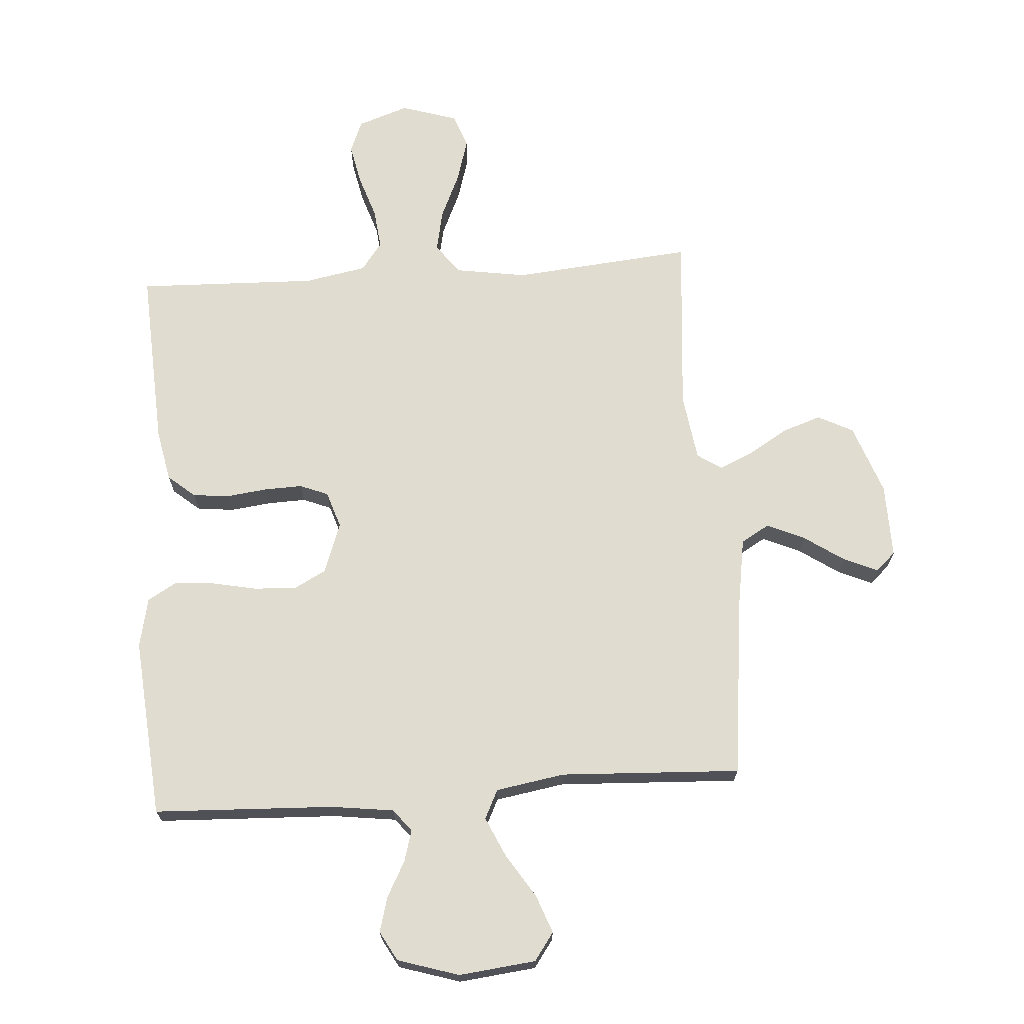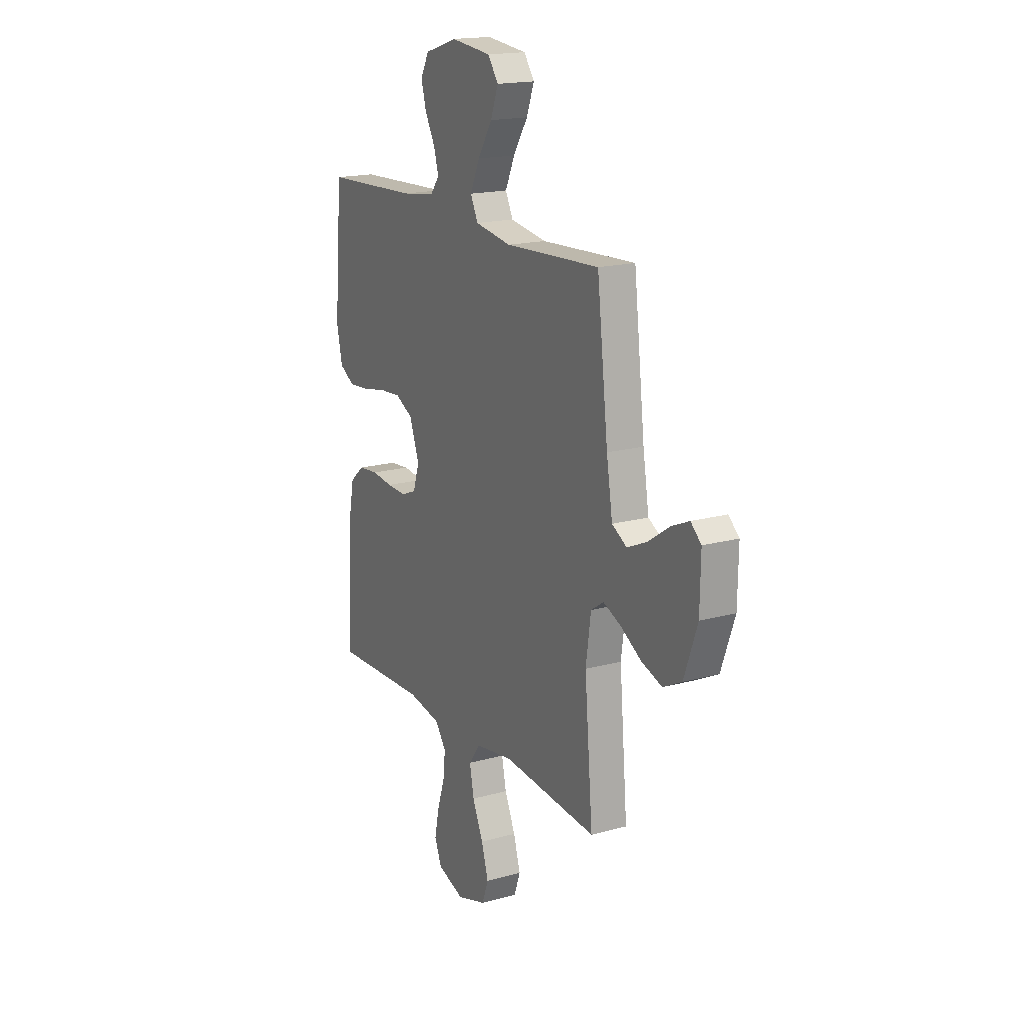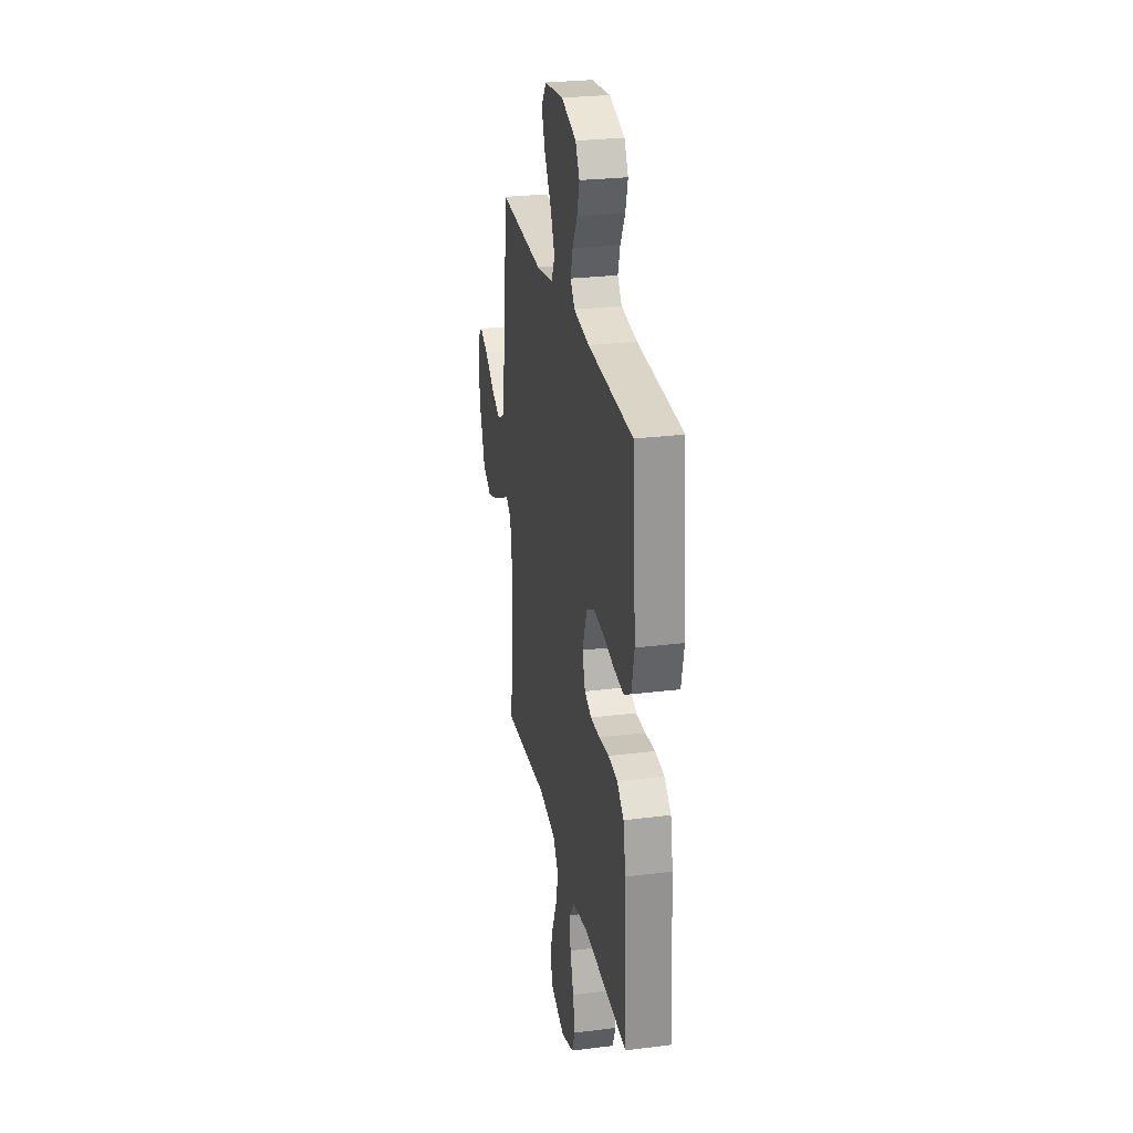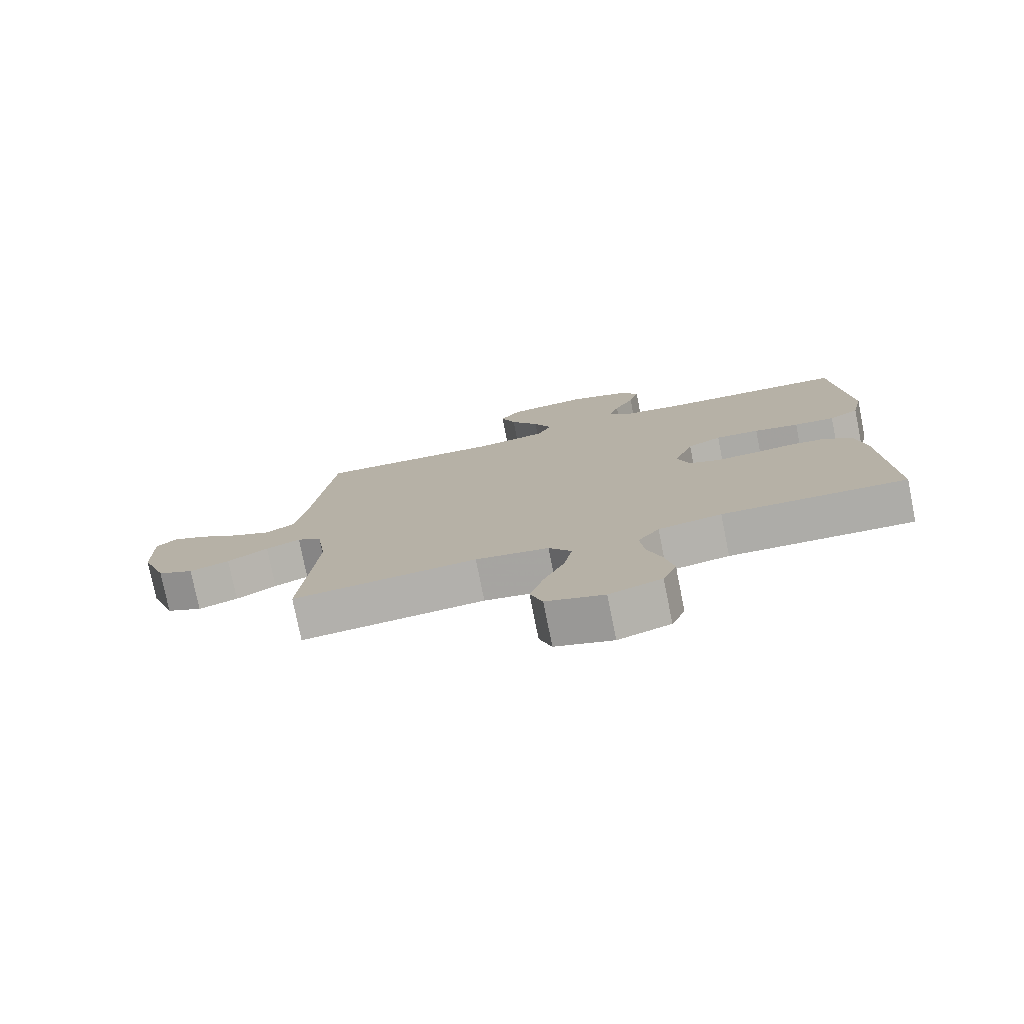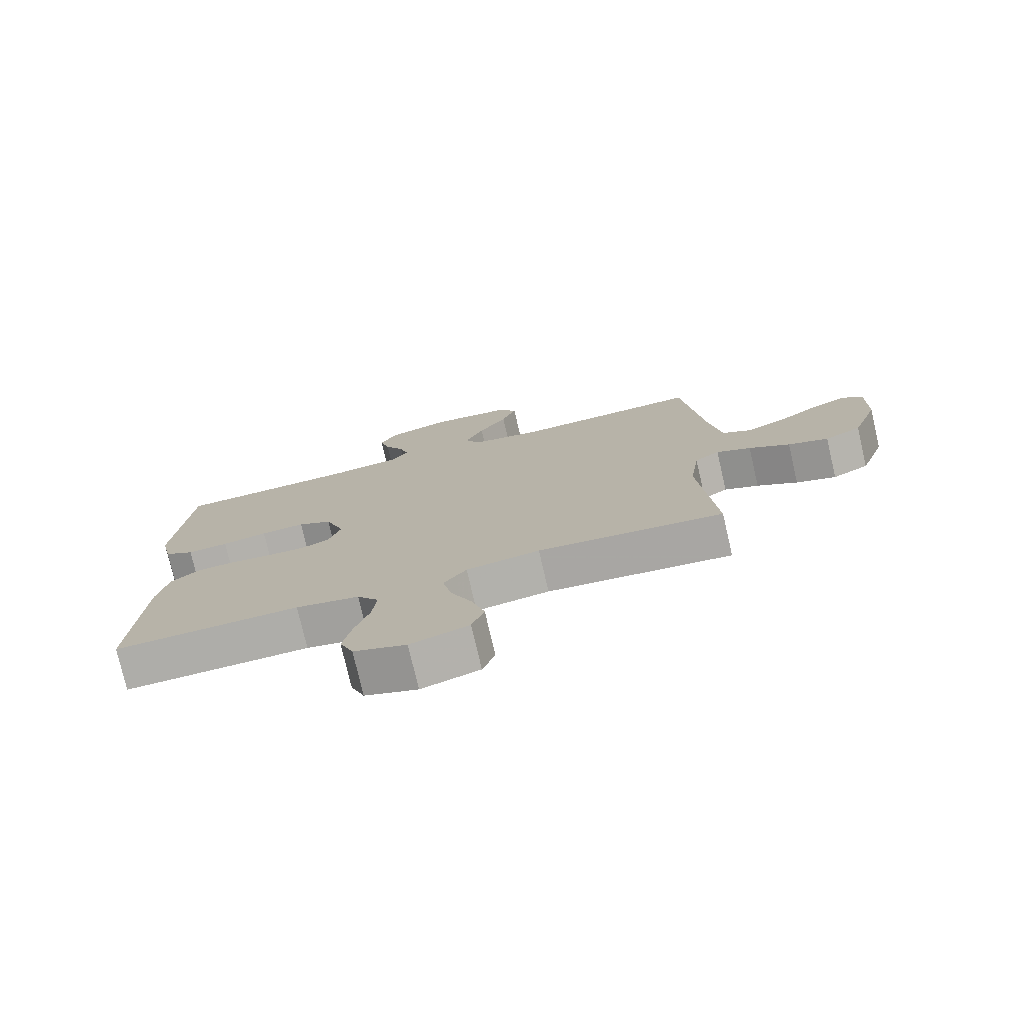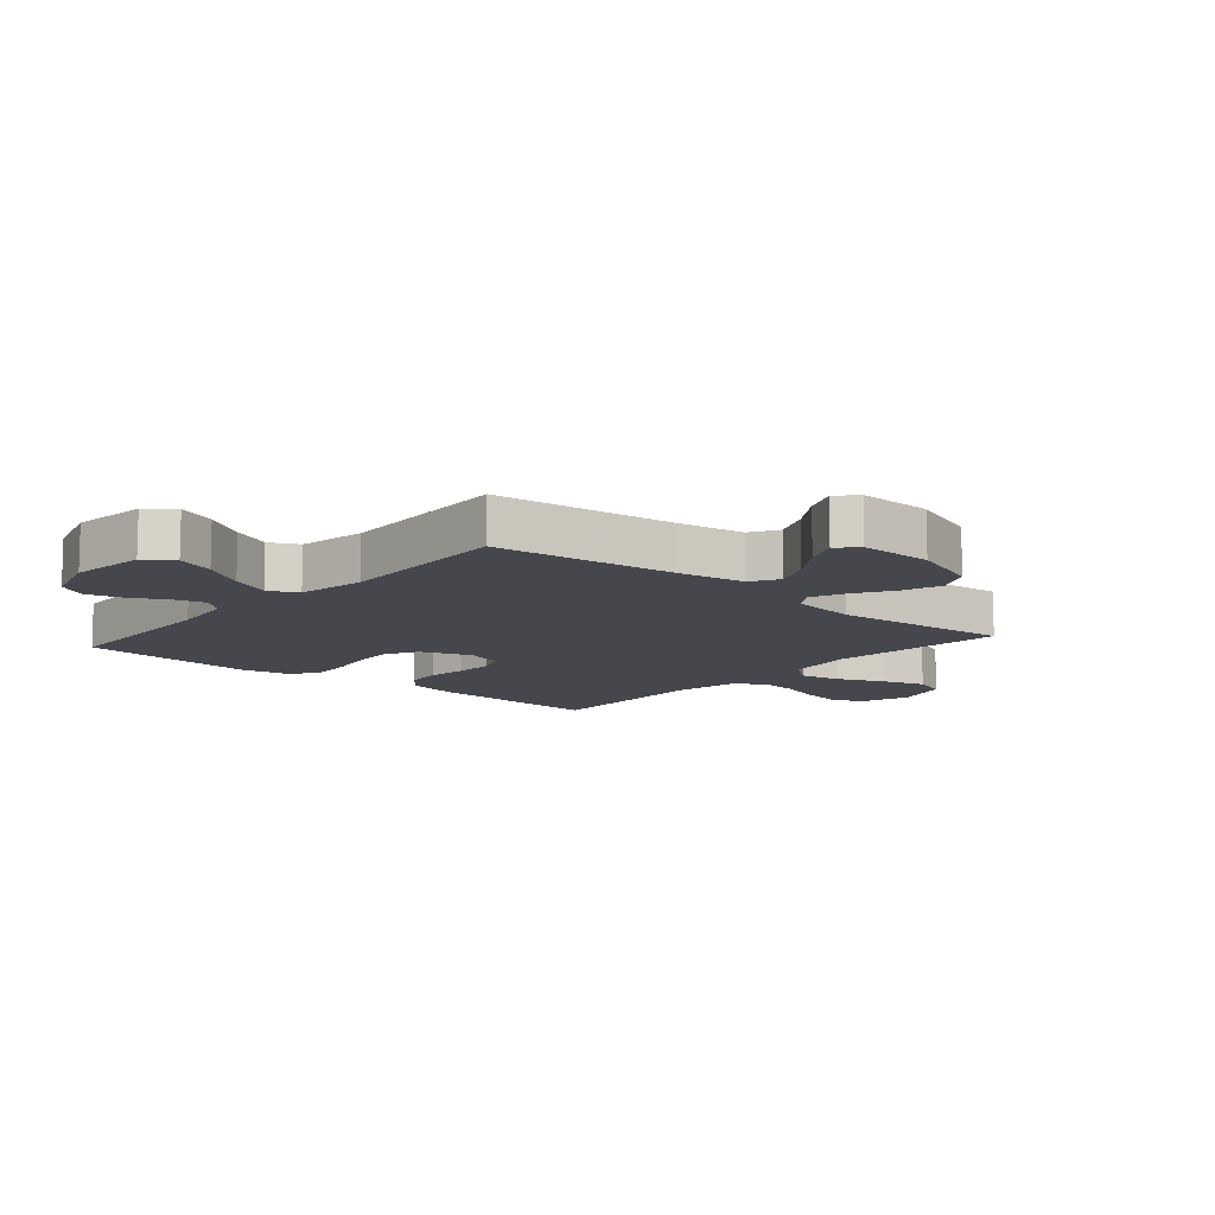
<metadata>
{"format":"obj","ext":"obj","renderer":"f3d","projection":"perspective","resolution":1024,"background":"white","views":[{"elev":69.4,"azim":-4.1,"up":"+Y"},{"elev":17.7,"azim":61.4,"up":"+Z"},{"elev":27.0,"azim":-100.9,"up":"+Z"},{"elev":-77.4,"azim":-168.7,"up":"+Z"},{"elev":-76.5,"azim":13.0,"up":"+Z"},{"elev":-10.9,"azim":49.0,"up":"+Y"}]}
</metadata>
<code>
v 0.5 0.07 0.5
v 0.535 0.07 0.2
v 0.554 0.07 0.083
v 0.601 0.07 0.056
v 0.664 0.07 0.084
v 0.73 0.07 0.129
v 0.787 0.07 0.154
v 0.82 0.07 0.124
v 0.818 0.07 0
v 0.776 0.07 -0.117
v 0.717 0.07 -0.147
v 0.652 0.07 -0.125
v 0.586 0.07 -0.085
v 0.53 0.07 -0.061
v 0.49 0.07 -0.088
v 0.474 0.07 -0.2
v 0.5 0.07 -0.5
v 0.2 0.07 -0.473
v 0.081 0.07 -0.492
v 0.044 0.07 -0.542
v 0.058 0.07 -0.611
v 0.092 0.07 -0.687
v 0.114 0.07 -0.76
v 0.094 0.07 -0.816
v 0 0.07 -0.846
v -0.085 0.07 -0.817
v -0.107 0.07 -0.763
v -0.093 0.07 -0.695
v -0.069 0.07 -0.622
v -0.062 0.07 -0.556
v -0.097 0.07 -0.509
v -0.2 0.07 -0.49
v -0.5 0.07 -0.5
v -0.484 0.07 -0.2
v -0.467 0.07 -0.114
v -0.422 0.07 -0.076
v -0.36 0.07 -0.07
v -0.293 0.07 -0.078
v -0.23 0.07 -0.08
v -0.183 0.07 -0.061
v -0.163 0.07 0
v -0.194 0.07 0.085
v -0.249 0.07 0.114
v -0.32 0.07 0.109
v -0.393 0.07 0.094
v -0.459 0.07 0.089
v -0.507 0.07 0.117
v -0.525 0.07 0.2
v -0.5 0.07 0.5
v -0.2 0.07 0.513
v -0.095 0.07 0.527
v -0.066 0.07 0.564
v -0.081 0.07 0.616
v -0.113 0.07 0.675
v -0.129 0.07 0.733
v -0.102 0.07 0.782
v 0 0.07 0.814
v 0.128 0.07 0.8
v 0.161 0.07 0.754
v 0.137 0.07 0.69
v 0.091 0.07 0.618
v 0.061 0.07 0.552
v 0.085 0.07 0.504
v 0.2 0.07 0.485
v 0.5 0 0.5
v 0.535 0 0.2
v 0.554 0 0.083
v 0.601 0 0.056
v 0.664 0 0.084
v 0.73 0 0.129
v 0.787 0 0.154
v 0.82 0 0.124
v 0.818 0 0
v 0.776 0 -0.117
v 0.717 0 -0.147
v 0.652 0 -0.125
v 0.586 0 -0.085
v 0.53 0 -0.061
v 0.49 0 -0.088
v 0.474 0 -0.2
v 0.5 0 -0.5
v 0.2 0 -0.473
v 0.081 0 -0.492
v 0.044 0 -0.542
v 0.058 0 -0.611
v 0.092 0 -0.687
v 0.114 0 -0.76
v 0.094 0 -0.816
v 0 0 -0.846
v -0.085 0 -0.817
v -0.107 0 -0.763
v -0.093 0 -0.695
v -0.069 0 -0.622
v -0.062 0 -0.556
v -0.097 0 -0.509
v -0.2 0 -0.49
v -0.5 0 -0.5
v -0.484 0 -0.2
v -0.467 0 -0.114
v -0.422 0 -0.076
v -0.36 0 -0.07
v -0.293 0 -0.078
v -0.23 0 -0.08
v -0.183 0 -0.061
v -0.163 0 0
v -0.194 0 0.085
v -0.249 0 0.114
v -0.32 0 0.109
v -0.393 0 0.094
v -0.459 0 0.089
v -0.507 0 0.117
v -0.525 0 0.2
v -0.5 0 0.5
v -0.2 0 0.513
v -0.095 0 0.527
v -0.066 0 0.564
v -0.081 0 0.616
v -0.113 0 0.675
v -0.129 0 0.733
v -0.102 0 0.782
v 0 0 0.814
v 0.128 0 0.8
v 0.161 0 0.754
v 0.137 0 0.69
v 0.091 0 0.618
v 0.061 0 0.552
v 0.085 0 0.504
v 0.2 0 0.485
f 59 60 61
f 58 59 61
f 57 58 61
f 56 57 61
f 55 56 61
f 54 55 61
f 53 54 61
f 52 53 61 62
f 51 52 62 63
f 48 49 50
f 47 48 50
f 46 47 50
f 45 46 50
f 44 45 50
f 51 63 64
f 50 51 64
f 44 50 64
f 43 44 64
f 36 37 38
f 35 36 38
f 34 35 38
f 33 34 38
f 32 33 38
f 31 32 38 39
f 30 31 39 40
f 27 28 29
f 26 27 29
f 25 26 29
f 24 25 29
f 23 24 29
f 22 23 29
f 21 22 29
f 20 21 29 30
f 30 40 41
f 20 30 41
f 19 20 41
f 16 17 18
f 19 41 42
f 18 19 42
f 16 18 42
f 15 16 42
f 11 12 13
f 10 11 13
f 9 10 13
f 8 9 13
f 7 8 13
f 6 7 13
f 5 6 13
f 4 5 13 14
f 64 1 2
f 43 64 2
f 42 43 2
f 15 42 2
f 14 15 2
f 14 2 3
f 3 4 14
f 125 124 123
f 125 123 122
f 125 122 121
f 125 121 120
f 125 120 119
f 125 119 118
f 125 118 117
f 126 125 117 116
f 127 126 116 115
f 114 113 112
f 114 112 111
f 114 111 110
f 114 110 109
f 114 109 108
f 128 127 115
f 128 115 114
f 128 114 108
f 128 108 107
f 102 101 100
f 102 100 99
f 102 99 98
f 102 98 97
f 102 97 96
f 103 102 96 95
f 104 103 95 94
f 93 92 91
f 93 91 90
f 93 90 89
f 93 89 88
f 93 88 87
f 93 87 86
f 93 86 85
f 94 93 85 84
f 105 104 94
f 105 94 84
f 105 84 83
f 82 81 80
f 106 105 83
f 106 83 82
f 106 82 80
f 106 80 79
f 77 76 75
f 77 75 74
f 77 74 73
f 77 73 72
f 77 72 71
f 77 71 70
f 77 70 69
f 78 77 69 68
f 66 65 128
f 66 128 107
f 66 107 106
f 66 106 79
f 66 79 78
f 67 66 78
f 78 68 67
f 1 65 66 2
f 2 66 67 3
f 3 67 68 4
f 4 68 69 5
f 5 69 70 6
f 6 70 71 7
f 7 71 72 8
f 8 72 73 9
f 9 73 74 10
f 10 74 75 11
f 11 75 76 12
f 12 76 77 13
f 13 77 78 14
f 14 78 79 15
f 15 79 80 16
f 16 80 81 17
f 17 81 82 18
f 18 82 83 19
f 19 83 84 20
f 20 84 85 21
f 21 85 86 22
f 22 86 87 23
f 23 87 88 24
f 24 88 89 25
f 25 89 90 26
f 26 90 91 27
f 27 91 92 28
f 28 92 93 29
f 29 93 94 30
f 30 94 95 31
f 31 95 96 32
f 32 96 97 33
f 33 97 98 34
f 34 98 99 35
f 35 99 100 36
f 36 100 101 37
f 37 101 102 38
f 38 102 103 39
f 39 103 104 40
f 40 104 105 41
f 41 105 106 42
f 42 106 107 43
f 43 107 108 44
f 44 108 109 45
f 45 109 110 46
f 46 110 111 47
f 47 111 112 48
f 48 112 113 49
f 49 113 114 50
f 50 114 115 51
f 51 115 116 52
f 52 116 117 53
f 53 117 118 54
f 54 118 119 55
f 55 119 120 56
f 56 120 121 57
f 57 121 122 58
f 58 122 123 59
f 59 123 124 60
f 60 124 125 61
f 61 125 126 62
f 62 126 127 63
f 63 127 128 64
f 64 128 65 1

</code>
